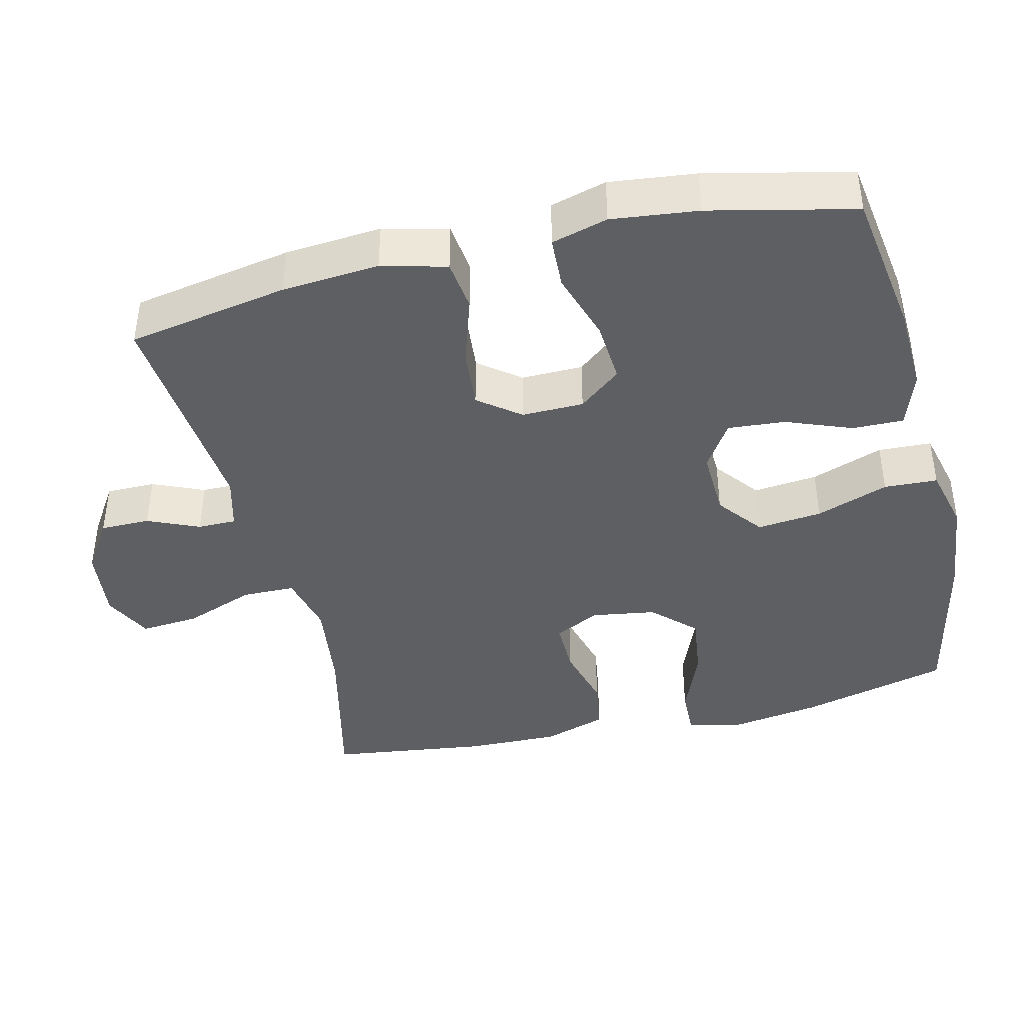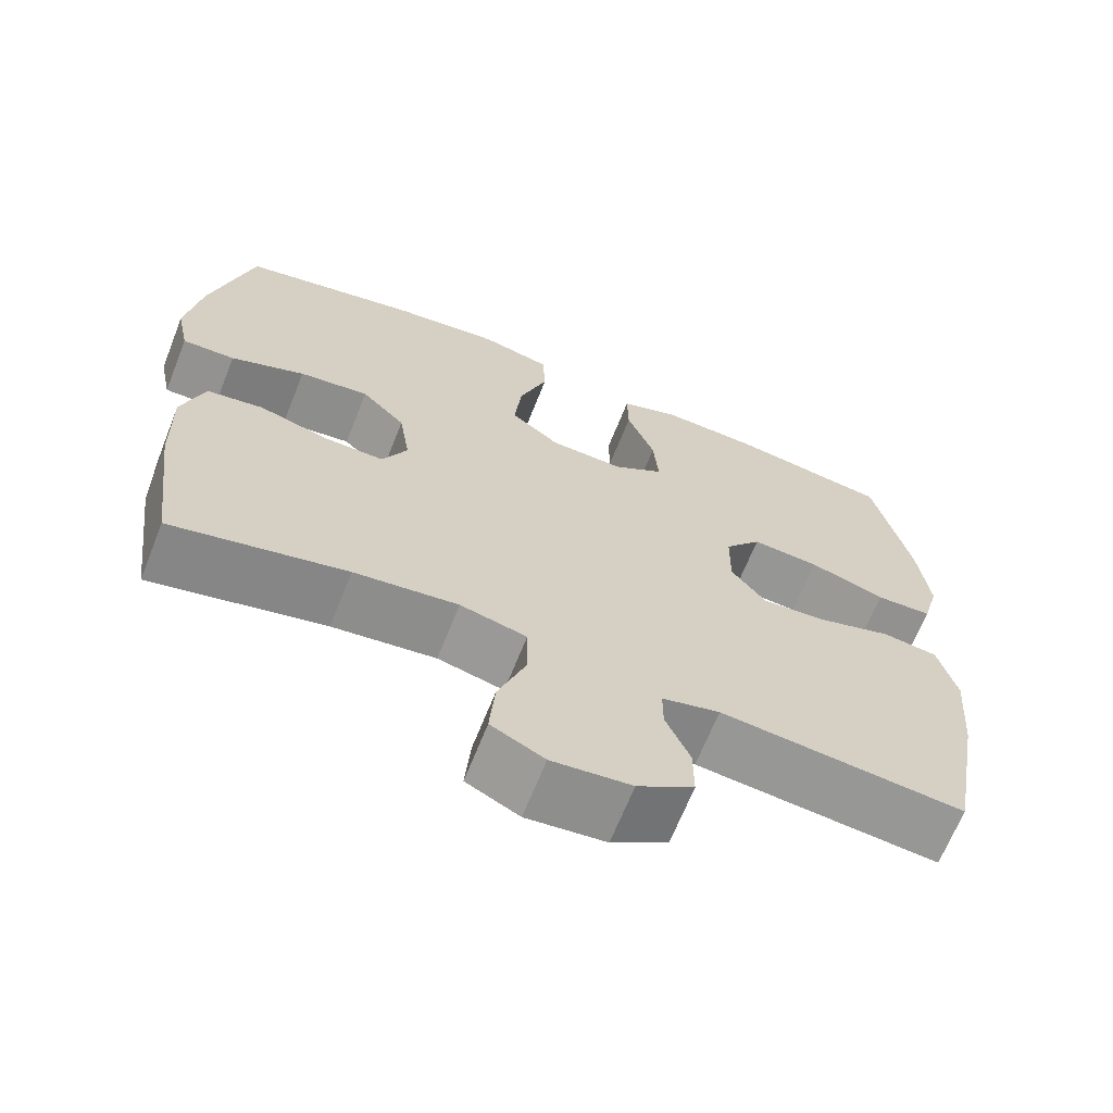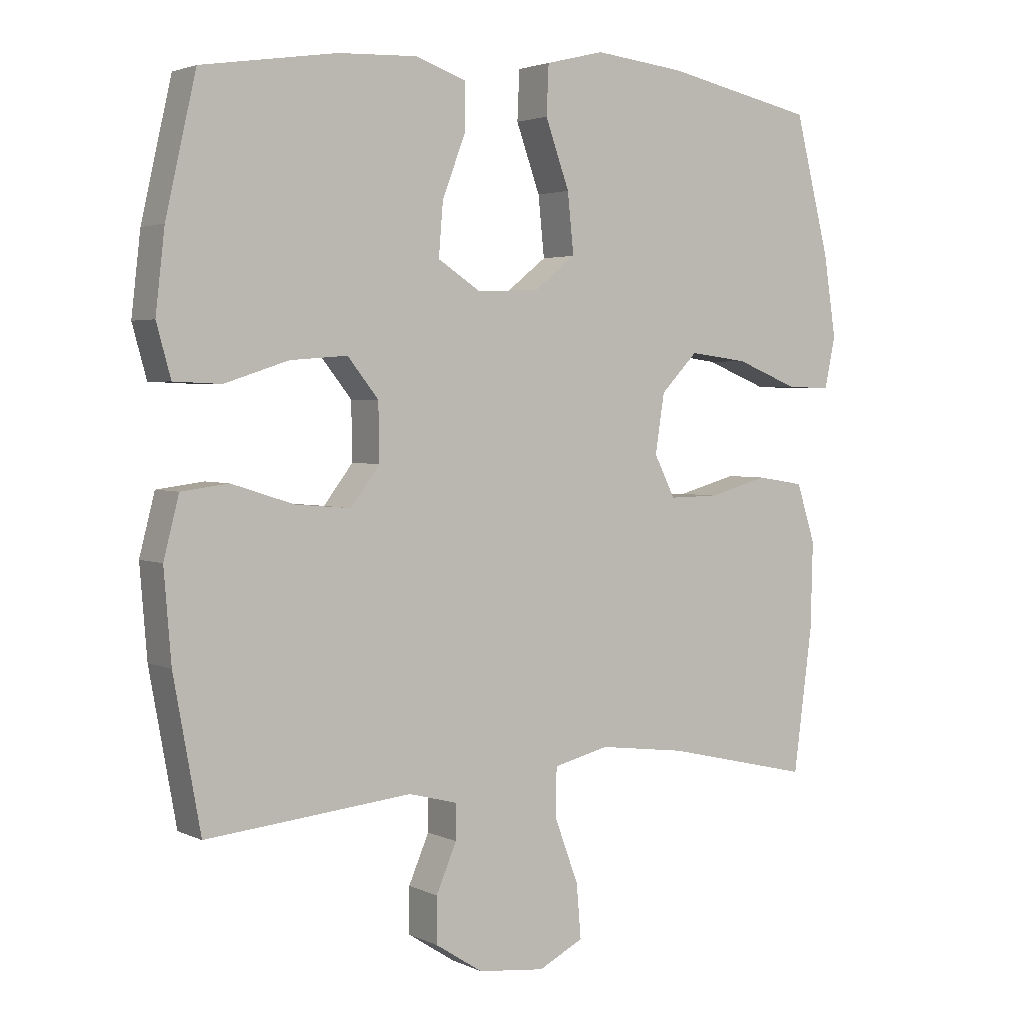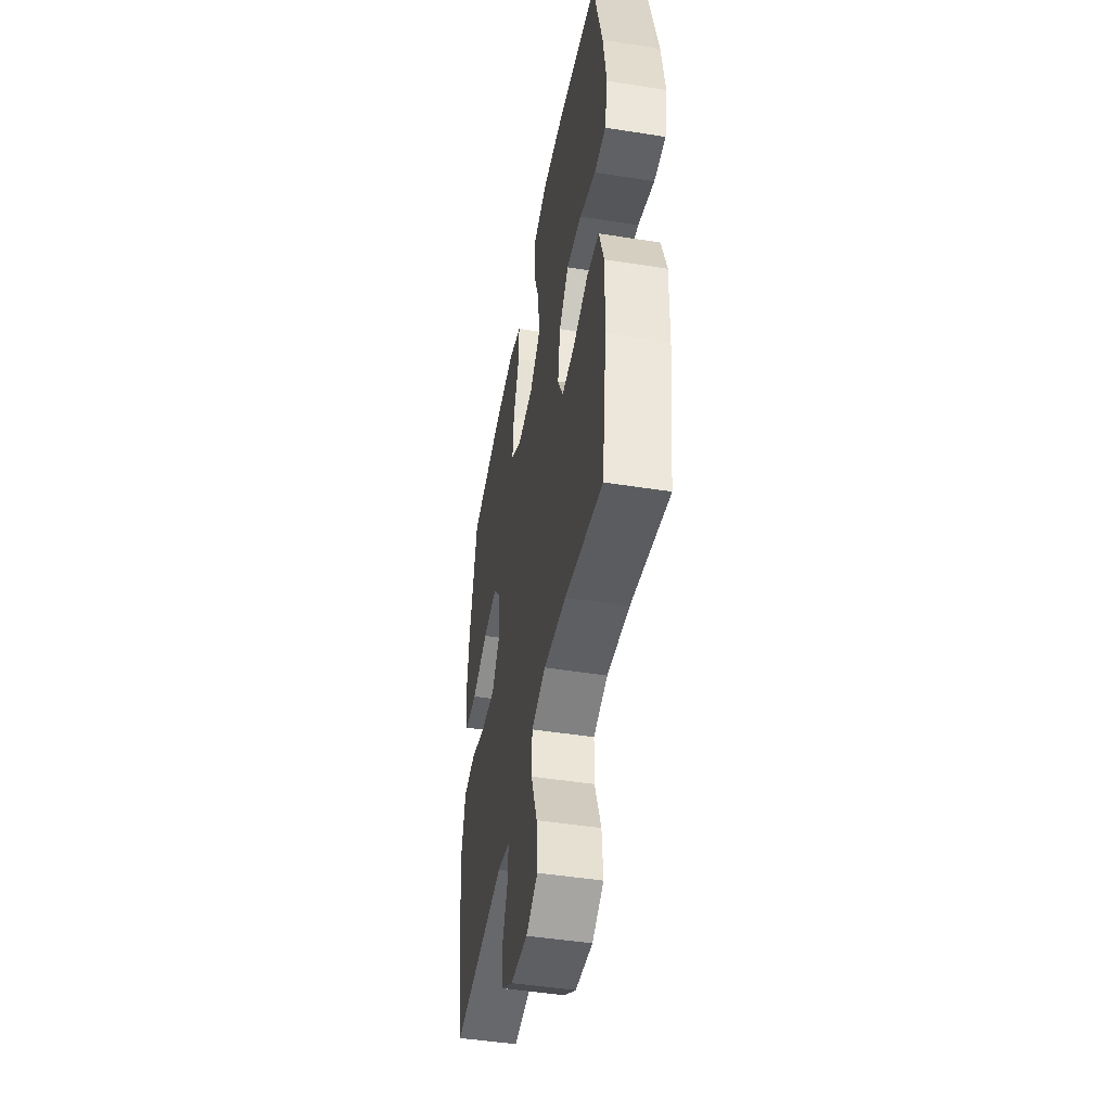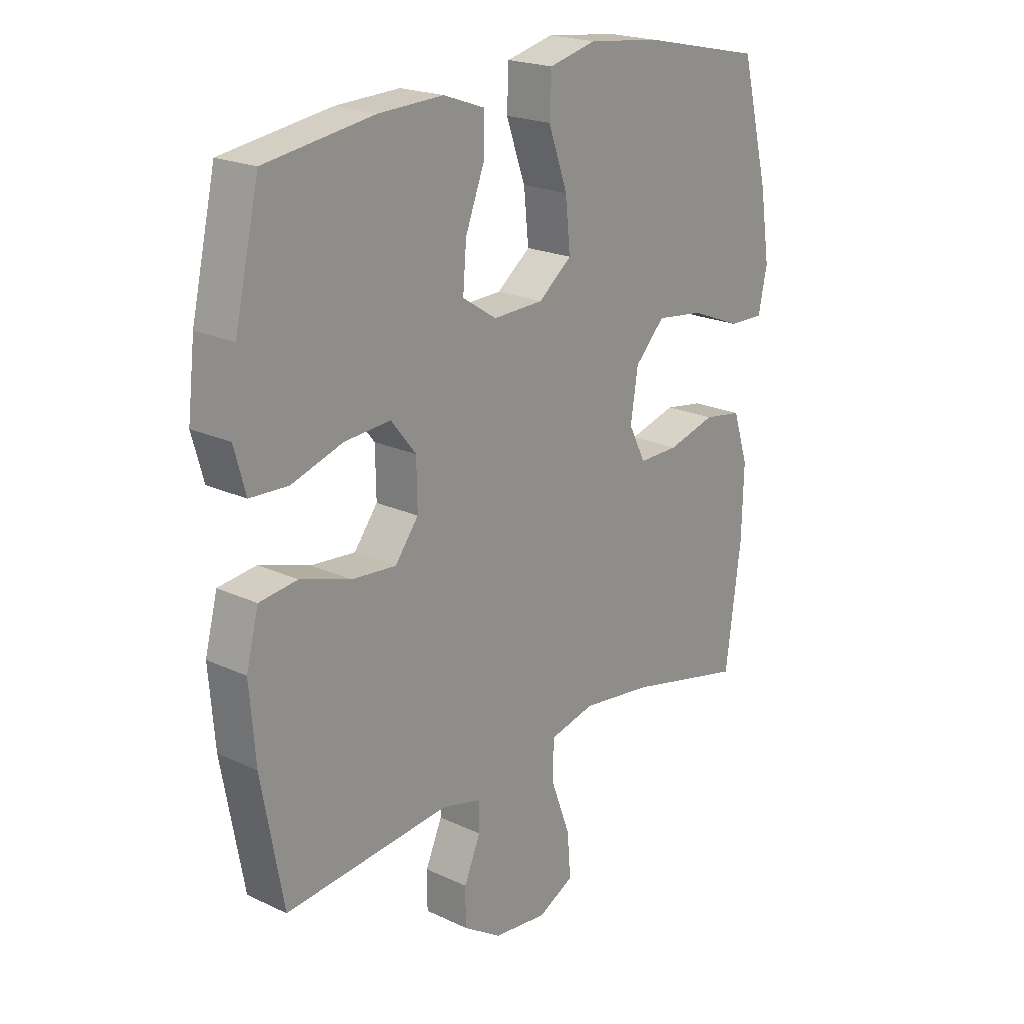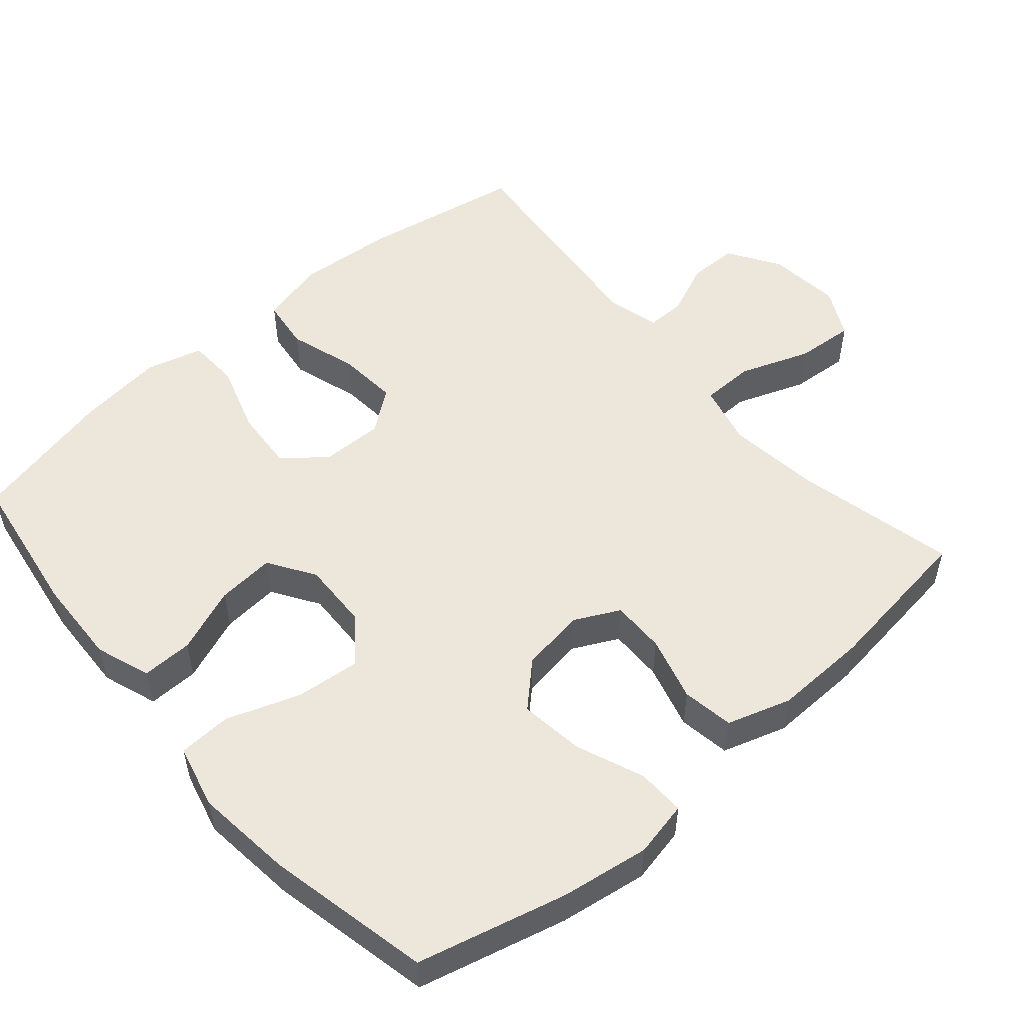
<metadata>
{"format":"obj","ext":"obj","renderer":"f3d","projection":"perspective","resolution":1024,"background":"white","views":[{"elev":-41.8,"azim":-76.5,"up":"+Y"},{"elev":-66.8,"azim":158.3,"up":"+Z"},{"elev":3.0,"azim":-33.1,"up":"+Z"},{"elev":-46.8,"azim":79.8,"up":"+Z"},{"elev":20.8,"azim":-49.8,"up":"+Z"},{"elev":53.1,"azim":49.2,"up":"+Y"}]}
</metadata>
<code>
o path6524
v -0.5438 0.0375 0.3166
v -0.5578 0.0375 0.1947
v -0.5359 0.0375 0.1156
v -0.4634 0.0375 0.1125
v -0.3657 0.0375 0.1441
v -0.2784 0.0375 0.1505
v -0.2311 0.0375 0.09147
v -0.2298 0.0375 0.004288
v -0.2743 0.0375 -0.05418
v -0.3587 0.0375 -0.04701
v -0.4543 0.0375 -0.01679
v -0.5263 0.0375 -0.02602
v -0.5497 0.0375 -0.1174
v -0.5387 0.0375 -0.2542
v -0.4976 0.0375 -0.4813
v -0.1831 0.0375 -0.4505
v -0.1087 0.0375 -0.4698
v -0.1088 0.0375 -0.5237
v -0.14 0.0375 -0.5966
v -0.14 0.0375 -0.6663
v -0.0676 0.0375 -0.713
v 0.0347 0.0375 -0.7241
v 0.1033 0.0375 -0.6894
v 0.09645 0.0375 -0.6068
v 0.05983 0.0375 -0.5082
v 0.06094 0.0375 -0.4338
v 0.1465 0.0375 -0.4129
v 0.28 0.0375 -0.4297
v 0.5041 0.0375 -0.4813
v 0.5328 0.0375 -0.2616
v 0.5362 0.0375 -0.1288
v 0.5074 0.0375 -0.03905
v 0.4349 0.0375 -0.02753
v 0.3437 0.0375 -0.05264
v 0.2681 0.0375 -0.05368
v 0.236 0.0375 0.01023
v 0.25 0.0375 0.1006
v 0.3064 0.0375 0.159
v 0.3965 0.0375 0.1474
v 0.4921 0.0375 0.109
v 0.5598 0.0375 0.1073
v 0.5761 0.0375 0.186
v 0.5572 0.0375 0.3105
v 0.5041 0.0375 0.5206
v 0.2734 0.0375 0.5704
v 0.1356 0.0375 0.5859
v 0.04625 0.0375 0.5639
v 0.04288 0.0375 0.4886
v 0.07941 0.0375 0.3866
v 0.08877 0.0375 0.2951
v 0.02548 0.0375 0.2451
v -0.0698 0.0375 0.2417
v -0.1348 0.0375 0.2838
v -0.1283 0.0375 0.3649
v -0.09279 0.0375 0.4576
v -0.09173 0.0375 0.5295
v -0.1692 0.0375 0.5568
v -0.2915 0.0375 0.5517
v -0.4976 0.0375 0.5206
v -0.5438 -0.0375 0.3166
v -0.5578 -0.0375 0.1947
v -0.5359 -0.0375 0.1156
v -0.4634 -0.0375 0.1125
v -0.3657 -0.0375 0.1441
v -0.2784 -0.0375 0.1505
v -0.2311 -0.0375 0.09147
v -0.2298 -0.0375 0.004288
v -0.2743 -0.0375 -0.05418
v -0.3587 -0.0375 -0.04701
v -0.4543 -0.0375 -0.01679
v -0.5263 -0.0375 -0.02602
v -0.5497 -0.0375 -0.1174
v -0.5387 -0.0375 -0.2542
v -0.4976 -0.0375 -0.4813
v -0.1831 -0.0375 -0.4505
v -0.1087 -0.0375 -0.4698
v -0.1088 -0.0375 -0.5237
v -0.14 -0.0375 -0.5966
v -0.14 -0.0375 -0.6663
v -0.0676 -0.0375 -0.713
v 0.0347 -0.0375 -0.7241
v 0.1033 -0.0375 -0.6894
v 0.09645 -0.0375 -0.6068
v 0.05983 -0.0375 -0.5082
v 0.06094 -0.0375 -0.4338
v 0.1465 -0.0375 -0.4129
v 0.28 -0.0375 -0.4297
v 0.5041 -0.0375 -0.4813
v 0.5328 -0.0375 -0.2616
v 0.5362 -0.0375 -0.1288
v 0.5074 -0.0375 -0.03905
v 0.4349 -0.0375 -0.02753
v 0.3437 -0.0375 -0.05264
v 0.2681 -0.0375 -0.05368
v 0.236 -0.0375 0.01023
v 0.25 -0.0375 0.1006
v 0.3064 -0.0375 0.159
v 0.3965 -0.0375 0.1474
v 0.4921 -0.0375 0.109
v 0.5598 -0.0375 0.1073
v 0.5761 -0.0375 0.186
v 0.5572 -0.0375 0.3105
v 0.5041 -0.0375 0.5206
v 0.2734 -0.0375 0.5704
v 0.1356 -0.0375 0.5859
v 0.04625 -0.0375 0.5639
v 0.04288 -0.0375 0.4886
v 0.07941 -0.0375 0.3866
v 0.08877 -0.0375 0.2951
v 0.02548 -0.0375 0.2451
v -0.0698 -0.0375 0.2417
v -0.1348 -0.0375 0.2838
v -0.1283 -0.0375 0.3649
v -0.09279 -0.0375 0.4576
v -0.09173 -0.0375 0.5295
v -0.1692 -0.0375 0.5568
v -0.2915 -0.0375 0.5517
v -0.4976 -0.0375 0.5206
v -0.5438 0.0375 0.3166
v -0.5578 0.0375 0.1947
v -0.5359 0.0375 0.1156
v -0.5359 0.0375 0.1156
v -0.5263 0.0375 -0.02602
v -0.5263 0.0375 -0.02602
v -0.5497 0.0375 -0.1174
v -0.5387 0.0375 -0.2542
v -0.4634 0.0375 0.1125
v -0.4543 0.0375 -0.01679
v -0.4976 0.0375 0.5206
v -0.4976 0.0375 0.5206
v -0.4976 0.0375 -0.4813
v -0.4976 0.0375 -0.4813
v -0.3657 0.0375 0.1441
v -0.3587 0.0375 -0.04701
v -0.2915 0.0375 0.5517
v -0.2784 0.0375 0.1505
v -0.2743 0.0375 -0.05418
v -0.1831 0.0375 -0.4505
v -0.1692 0.0375 0.5568
v -0.2311 0.0375 0.09147
v -0.2298 0.0375 0.004288
v -0.1087 0.0375 -0.4698
v -0.1087 0.0375 -0.4698
v -0.09173 0.0375 0.5295
v -0.09173 0.0375 0.5295
v -0.1348 0.0375 0.2838
v -0.1348 0.0375 0.2838
v -0.1283 0.0375 0.3649
v -0.14 0.0375 -0.5966
v -0.14 0.0375 -0.6663
v -0.0676 0.0375 -0.713
v -0.1088 0.0375 -0.5237
v -0.0698 0.0375 0.2417
v -0.09279 0.0375 0.4576
v 0.02548 0.0375 0.2451
v 0.0347 0.0375 -0.7241
v 0.08877 0.0375 0.2951
v 0.05983 0.0375 -0.5082
v 0.06094 0.0375 -0.4338
v 0.06094 0.0375 -0.4338
v 0.1033 0.0375 -0.6894
v 0.1033 0.0375 -0.6894
v 0.04625 0.0375 0.5639
v 0.04625 0.0375 0.5639
v 0.04288 0.0375 0.4886
v 0.07941 0.0375 0.3866
v 0.1356 0.0375 0.5859
v 0.09645 0.0375 -0.6068
v 0.1465 0.0375 -0.4129
v 0.2734 0.0375 0.5704
v 0.28 0.0375 -0.4297
v 0.236 0.0375 0.01023
v 0.25 0.0375 0.1006
v 0.2681 0.0375 -0.05368
v 0.2681 0.0375 -0.05368
v 0.3064 0.0375 0.159
v 0.3437 0.0375 -0.05264
v 0.3965 0.0375 0.1474
v 0.4349 0.0375 -0.02753
v 0.4921 0.0375 0.109
v 0.5041 0.0375 0.5206
v 0.5041 0.0375 0.5206
v 0.5074 0.0375 -0.03905
v 0.5074 0.0375 -0.03905
v 0.5041 0.0375 -0.4813
v 0.5041 0.0375 -0.4813
v 0.5598 0.0375 0.1073
v 0.5598 0.0375 0.1073
v 0.5362 0.0375 -0.1288
v 0.5328 0.0375 -0.2616
v 0.5572 0.0375 0.3105
v 0.5761 0.0375 0.186
v -0.5438 -0.0375 0.3166
v -0.5578 -0.0375 0.1947
v -0.5359 -0.0375 0.1156
v -0.5359 -0.0375 0.1156
v -0.5263 -0.0375 -0.02602
v -0.5263 -0.0375 -0.02602
v -0.5497 -0.0375 -0.1174
v -0.5387 -0.0375 -0.2542
v -0.4634 -0.0375 0.1125
v -0.4543 -0.0375 -0.01679
v -0.4976 -0.0375 0.5206
v -0.4976 -0.0375 0.5206
v -0.4976 -0.0375 -0.4813
v -0.4976 -0.0375 -0.4813
v -0.3657 -0.0375 0.1441
v -0.3587 -0.0375 -0.04701
v -0.2915 -0.0375 0.5517
v -0.2784 -0.0375 0.1505
v -0.2743 -0.0375 -0.05418
v -0.1831 -0.0375 -0.4505
v -0.1692 -0.0375 0.5568
v -0.2311 -0.0375 0.09147
v -0.2298 -0.0375 0.004288
v -0.1087 -0.0375 -0.4698
v -0.1087 -0.0375 -0.4698
v -0.09173 -0.0375 0.5295
v -0.09173 -0.0375 0.5295
v -0.1348 -0.0375 0.2838
v -0.1348 -0.0375 0.2838
v -0.1283 -0.0375 0.3649
v -0.14 -0.0375 -0.5966
v -0.14 -0.0375 -0.6663
v -0.0676 -0.0375 -0.713
v -0.1088 -0.0375 -0.5237
v -0.0698 -0.0375 0.2417
v -0.09279 -0.0375 0.4576
v 0.02548 -0.0375 0.2451
v 0.0347 -0.0375 -0.7241
v 0.08877 -0.0375 0.2951
v 0.05983 -0.0375 -0.5082
v 0.06094 -0.0375 -0.4338
v 0.06094 -0.0375 -0.4338
v 0.1033 -0.0375 -0.6894
v 0.1033 -0.0375 -0.6894
v 0.04625 -0.0375 0.5639
v 0.04625 -0.0375 0.5639
v 0.04288 -0.0375 0.4886
v 0.07941 -0.0375 0.3866
v 0.1356 -0.0375 0.5859
v 0.09645 -0.0375 -0.6068
v 0.1465 -0.0375 -0.4129
v 0.2734 -0.0375 0.5704
v 0.28 -0.0375 -0.4297
v 0.236 -0.0375 0.01023
v 0.25 -0.0375 0.1006
v 0.2681 -0.0375 -0.05368
v 0.2681 -0.0375 -0.05368
v 0.3064 -0.0375 0.159
v 0.3437 -0.0375 -0.05264
v 0.3965 -0.0375 0.1474
v 0.4349 -0.0375 -0.02753
v 0.4921 -0.0375 0.109
v 0.5041 -0.0375 0.5206
v 0.5041 -0.0375 0.5206
v 0.5074 -0.0375 -0.03905
v 0.5074 -0.0375 -0.03905
v 0.5041 -0.0375 -0.4813
v 0.5041 -0.0375 -0.4813
v 0.5598 -0.0375 0.1073
v 0.5598 -0.0375 0.1073
v 0.5362 -0.0375 -0.1288
v 0.5328 -0.0375 -0.2616
v 0.5572 -0.0375 0.3105
v 0.5761 -0.0375 0.186
f 213 228 218
f 233 216 232
f 199 202 197
f 200 208 199
f 240 241 239
f 208 202 199
f 233 248 215
f 255 244 265
f 246 229 215
f 207 194 201
f 239 241 237
f 212 200 205
f 216 211 212
f 214 220 210
f 241 240 244
f 263 251 264
f 242 226 225
f 244 250 265
f 210 222 209
f 264 251 245
f 193 207 209
f 216 226 232
f 248 246 215
f 225 223 224
f 251 248 245
f 252 265 250
f 251 263 253
f 233 211 216
f 213 222 228
f 240 250 244
f 193 209 203
f 212 211 200
f 265 252 266
f 200 211 208
f 210 220 222
f 250 231 247
f 247 229 246
f 247 231 229
f 232 226 242
f 261 266 254
f 245 248 243
f 253 263 257
f 225 226 223
f 242 230 235
f 243 248 233
f 264 245 259
f 229 227 215
f 215 227 214
f 201 194 195
f 210 209 207
f 209 222 213
f 207 193 194
f 227 220 214
f 254 266 252
f 233 215 211
f 231 250 240
f 225 230 242
f 1 2 61 60
f 2 122 196 61
f 124 13 72 198
f 13 14 73 72
f 3 4 63 62
f 11 12 71 70
f 130 1 60 204
f 14 132 206 73
f 4 5 64 63
f 10 11 70 69
f 58 59 118 117
f 5 6 65 64
f 9 10 69 68
f 15 16 75 74
f 57 58 117 116
f 6 7 66 65
f 8 9 68 67
f 7 8 67 66
f 16 143 217 75
f 145 57 116 219
f 147 54 113 221
f 19 20 79 78
f 20 21 80 79
f 18 19 78 77
f 52 53 112 111
f 55 56 115 114
f 54 55 114 113
f 17 18 77 76
f 51 52 111 110
f 21 22 81 80
f 50 51 110 109
f 25 160 234 84
f 22 162 236 81
f 164 48 107 238
f 48 49 108 107
f 46 47 106 105
f 24 25 84 83
f 23 24 83 82
f 26 27 86 85
f 49 50 109 108
f 45 46 105 104
f 27 28 87 86
f 36 37 96 95
f 175 36 95 249
f 37 38 97 96
f 34 35 94 93
f 38 39 98 97
f 33 34 93 92
f 39 40 99 98
f 182 45 104 256
f 184 33 92 258
f 28 186 260 87
f 40 188 262 99
f 31 32 91 90
f 30 31 90 89
f 29 30 89 88
f 43 44 103 102
f 42 43 102 101
f 41 42 101 100
f 139 144 154
f 159 158 142
f 125 123 128
f 126 125 134
f 166 165 167
f 134 125 128
f 159 141 174
f 181 191 170
f 172 141 155
f 133 127 120
f 165 163 167
f 138 131 126
f 142 138 137
f 140 136 146
f 167 170 166
f 189 190 177
f 168 151 152
f 170 191 176
f 136 135 148
f 190 171 177
f 119 135 133
f 142 158 152
f 174 141 172
f 151 150 149
f 177 171 174
f 178 176 191
f 177 179 189
f 159 142 137
f 139 154 148
f 166 170 176
f 119 129 135
f 138 126 137
f 191 192 178
f 126 134 137
f 136 148 146
f 176 173 157
f 173 172 155
f 173 155 157
f 158 168 152
f 187 180 192
f 171 169 174
f 179 183 189
f 151 149 152
f 168 161 156
f 169 159 174
f 190 185 171
f 155 141 153
f 141 140 153
f 127 121 120
f 136 133 135
f 135 139 148
f 133 120 119
f 153 140 146
f 180 178 192
f 159 137 141
f 157 166 176
f 151 168 156

</code>
